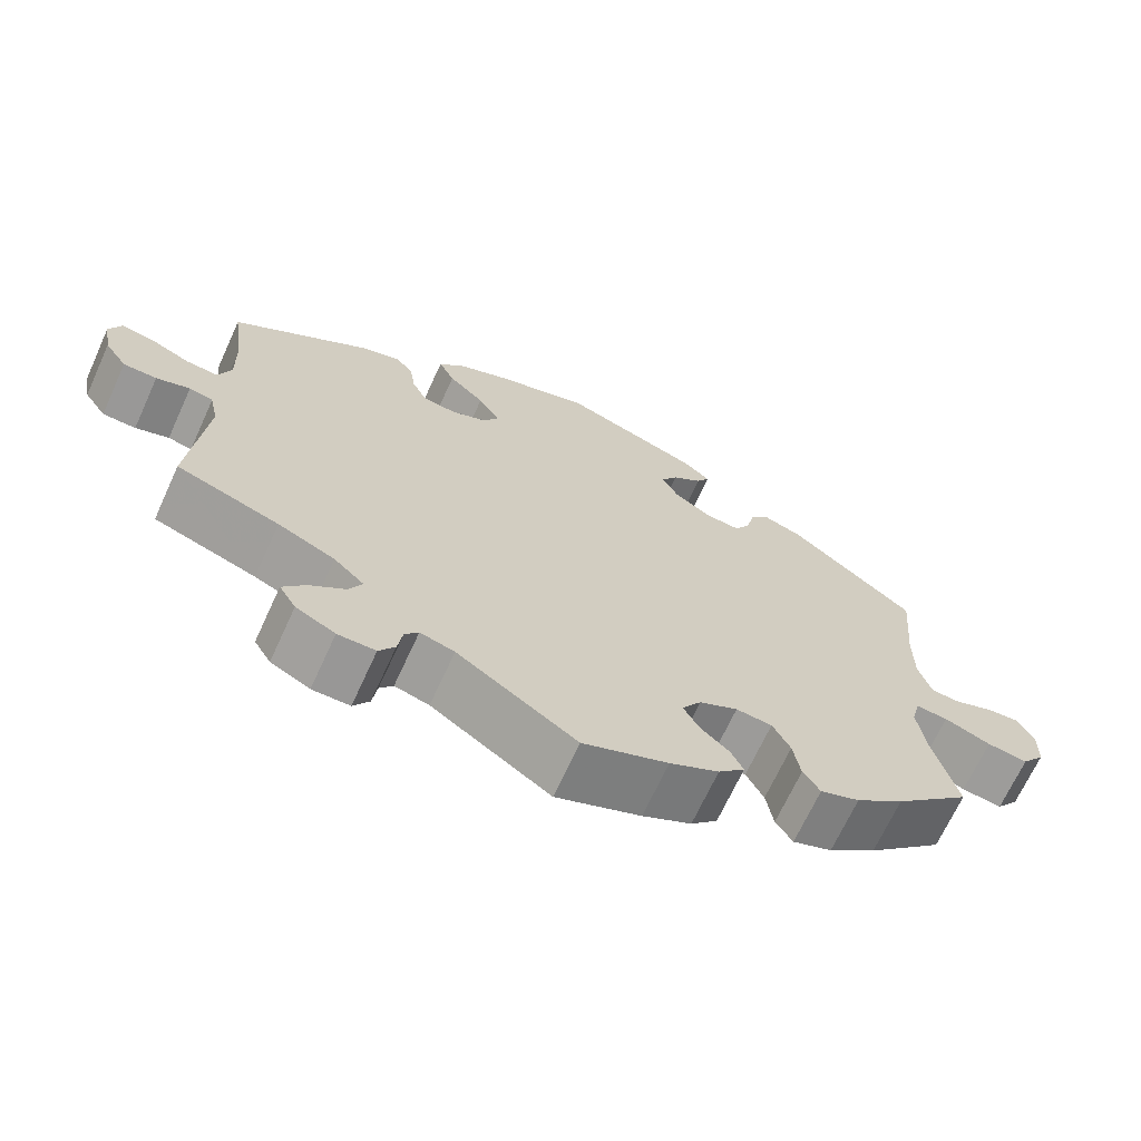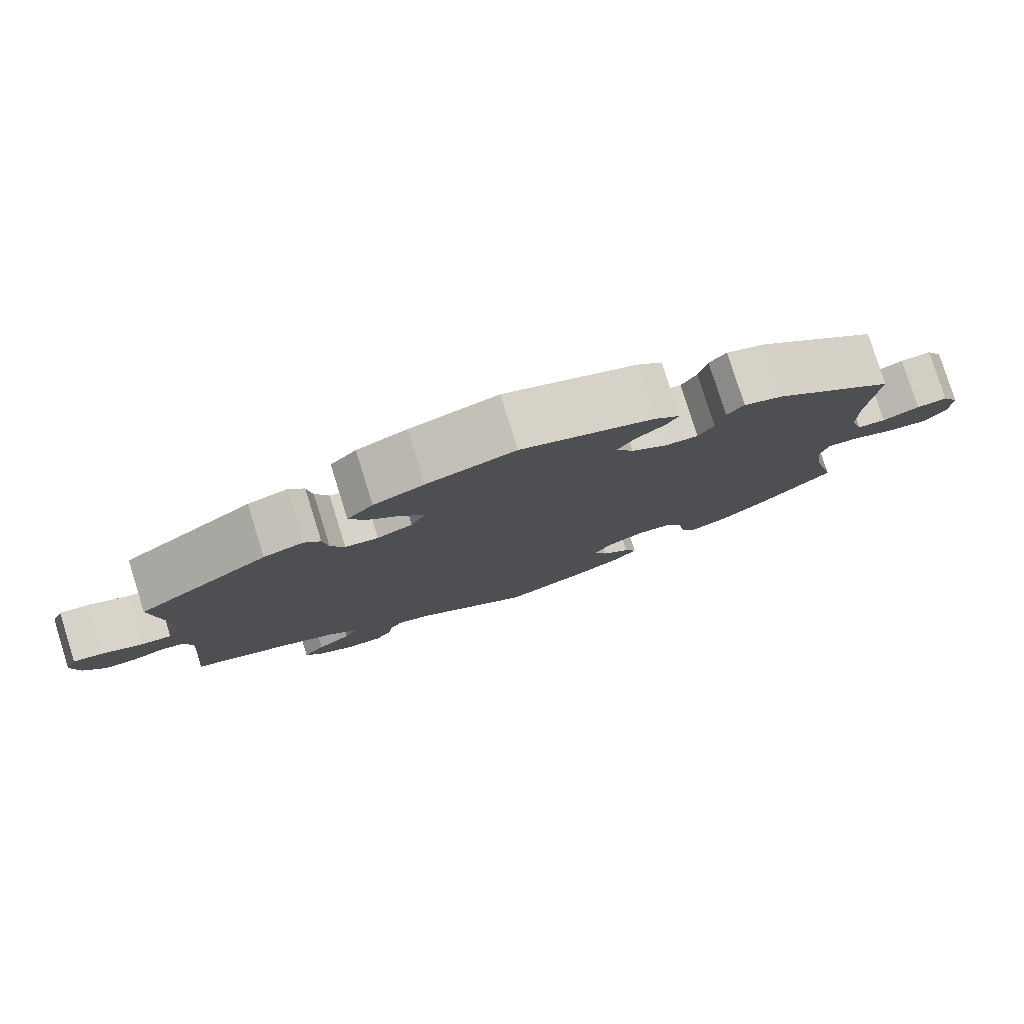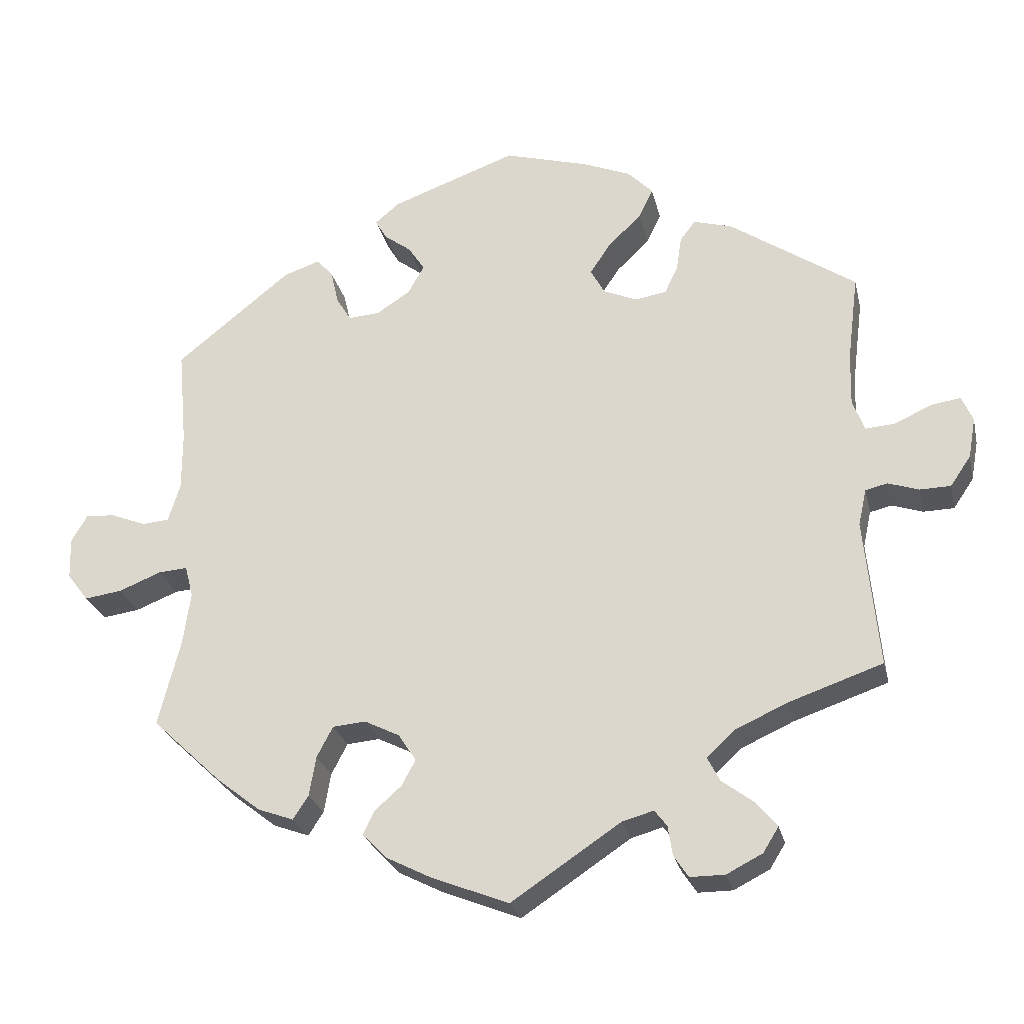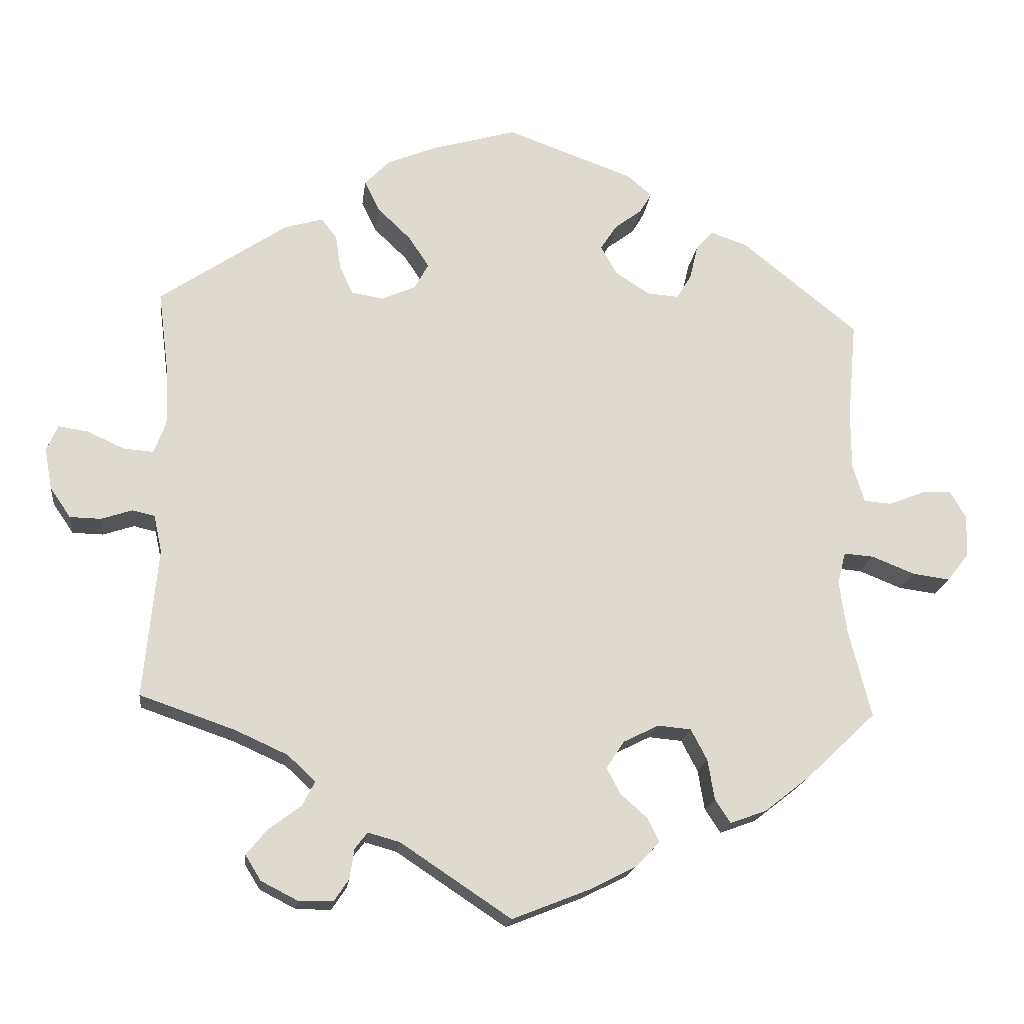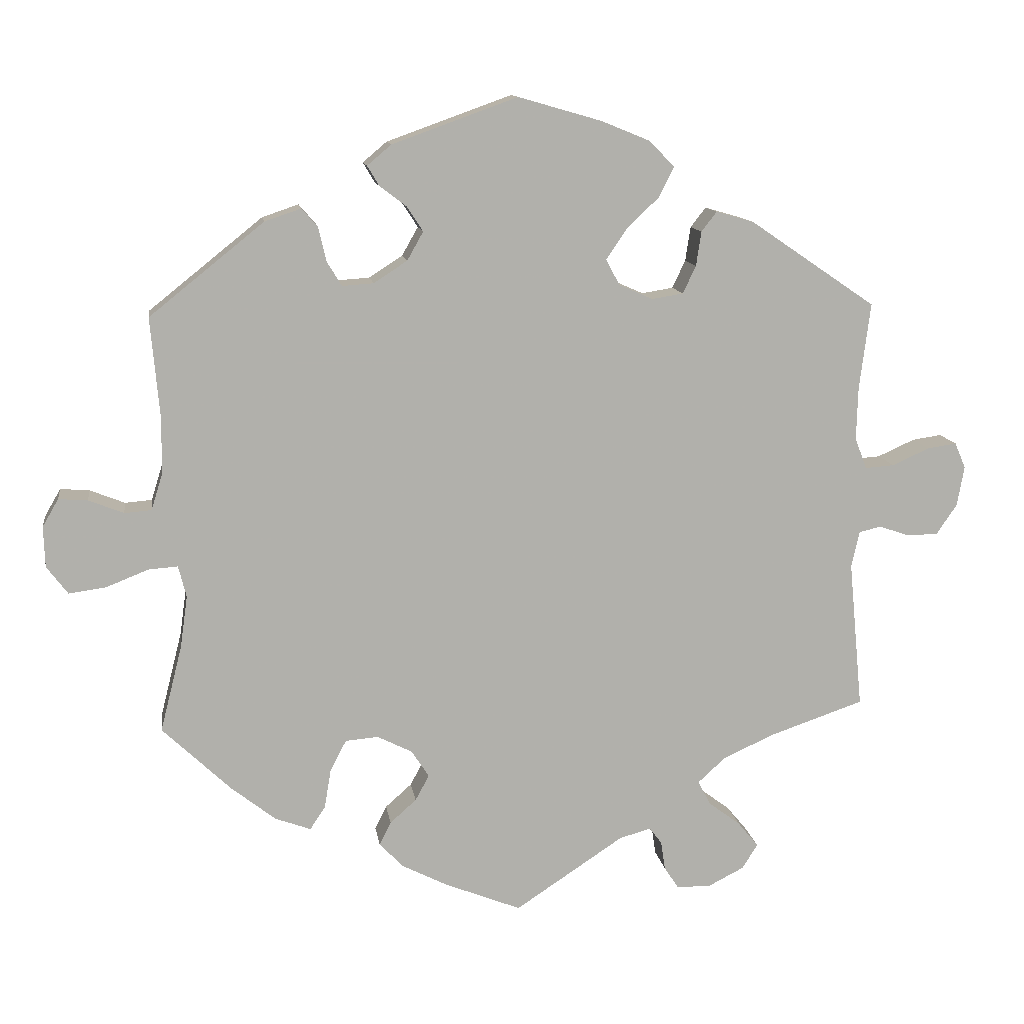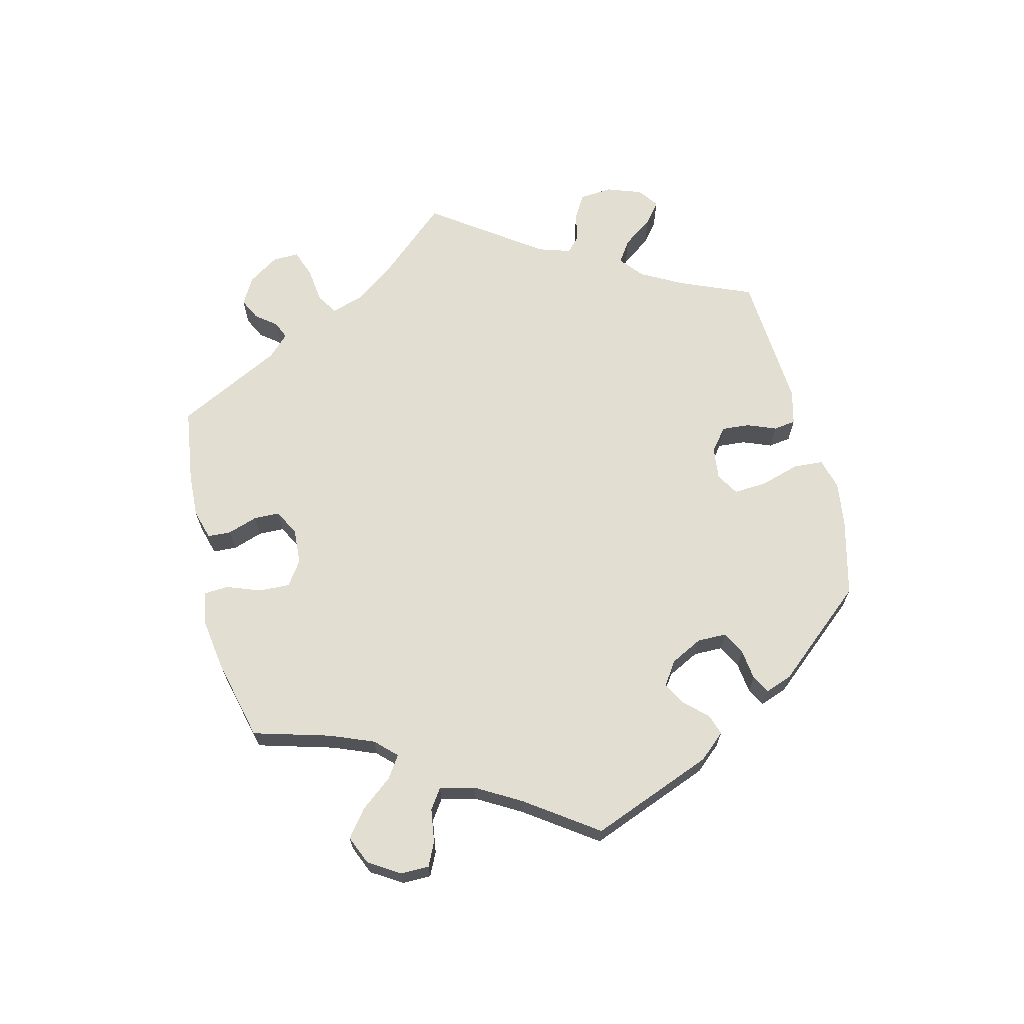
<metadata>
{"format":"obj","ext":"obj","renderer":"f3d","projection":"perspective","resolution":1024,"background":"white","views":[{"elev":-68.3,"azim":155.4,"up":"+Z"},{"elev":79.4,"azim":162.6,"up":"+Z"},{"elev":-25.8,"azim":12.8,"up":"+Z"},{"elev":-18.5,"azim":173.2,"up":"+Z"},{"elev":11.9,"azim":-8.2,"up":"+Z"},{"elev":67.4,"azim":-74.0,"up":"+Y"}]}
</metadata>
<code>
v 0.115 0.07 0.545
v 0.181 0.07 0.518
v 0.215 0.07 0.483
v 0.195 0.07 0.442
v 0.15 0.07 0.399
v 0.122 0.07 0.357
v 0.141 0.07 0.322
v 0.187 0.07 0.302
v 0.23 0.07 0.309
v 0.248 0.07 0.347
v 0.255 0.07 0.394
v 0.276 0.07 0.421
v 0.328 0.07 0.406
v 0.5 0.07 0.289
v 0.485 0.07 0.171
v 0.483 0.07 0.099
v 0.499 0.07 0.056
v 0.539 0.07 0.059
v 0.59 0.07 0.082
v 0.63 0.07 0.088
v 0.645 0.07 0.053
v 0.635 0.07 -0.002
v 0.607 0.07 -0.043
v 0.565 0.07 -0.044
v 0.523 0.07 -0.03
v 0.493 0.07 -0.037
v 0.482 0.07 -0.087
v 0.501 0.07 -0.289
v 0.373 0.07 -0.333
v 0.302 0.07 -0.365
v 0.264 0.07 -0.4
v 0.281 0.07 -0.433
v 0.325 0.07 -0.466
v 0.353 0.07 -0.5
v 0.332 0.07 -0.534
v 0.283 0.07 -0.559
v 0.236 0.07 -0.559
v 0.216 0.07 -0.529
v 0.21 0.07 -0.489
v 0.193 0.07 -0.467
v 0.15 0.07 -0.479
v 0.001 0.07 -0.578
v -0.105 0.07 -0.536
v -0.166 0.07 -0.505
v -0.199 0.07 -0.471
v -0.183 0.07 -0.439
v -0.147 0.07 -0.407
v -0.128 0.07 -0.372
v -0.152 0.07 -0.335
v -0.2 0.07 -0.311
v -0.245 0.07 -0.315
v -0.267 0.07 -0.357
v -0.276 0.07 -0.411
v -0.297 0.07 -0.443
v -0.346 0.07 -0.425
v -0.406 0.07 -0.378
v -0.501 0.07 -0.288
v -0.471 0.07 -0.169
v -0.461 0.07 -0.098
v -0.472 0.07 -0.055
v -0.512 0.07 -0.058
v -0.57 0.07 -0.081
v -0.621 0.07 -0.088
v -0.65 0.07 -0.05
v -0.652 0.07 0.006
v -0.63 0.07 0.044
v -0.59 0.07 0.041
v -0.542 0.07 0.022
v -0.505 0.07 0.025
v -0.489 0.07 0.077
v -0.489 0.07 0.156
v -0.501 0.07 0.289
v -0.344 0.07 0.415
v -0.294 0.07 0.432
v -0.272 0.07 0.407
v -0.261 0.07 0.36
v -0.241 0.07 0.327
v -0.198 0.07 0.33
v -0.152 0.07 0.36
v -0.13 0.07 0.399
v -0.152 0.07 0.433
v -0.189 0.07 0.461
v -0.205 0.07 0.488
v -0.172 0.07 0.516
v 0 0.07 0.578
v 0.115 0 0.545
v 0.181 0 0.518
v 0.215 0 0.483
v 0.195 0 0.442
v 0.15 0 0.399
v 0.122 0 0.357
v 0.141 0 0.322
v 0.187 0 0.302
v 0.23 0 0.309
v 0.248 0 0.347
v 0.255 0 0.394
v 0.276 0 0.421
v 0.328 0 0.406
v 0.5 0 0.289
v 0.485 0 0.171
v 0.483 0 0.099
v 0.499 0 0.056
v 0.539 0 0.059
v 0.59 0 0.082
v 0.63 0 0.088
v 0.645 0 0.053
v 0.635 0 -0.002
v 0.607 0 -0.043
v 0.565 0 -0.044
v 0.523 0 -0.03
v 0.493 0 -0.037
v 0.482 0 -0.087
v 0.501 0 -0.289
v 0.373 0 -0.333
v 0.302 0 -0.365
v 0.264 0 -0.4
v 0.281 0 -0.433
v 0.325 0 -0.466
v 0.353 0 -0.5
v 0.332 0 -0.534
v 0.283 0 -0.559
v 0.236 0 -0.559
v 0.216 0 -0.529
v 0.21 0 -0.489
v 0.193 0 -0.467
v 0.15 0 -0.479
v 0.001 0 -0.578
v -0.105 0 -0.536
v -0.166 0 -0.505
v -0.199 0 -0.471
v -0.183 0 -0.439
v -0.147 0 -0.407
v -0.128 0 -0.372
v -0.152 0 -0.335
v -0.2 0 -0.311
v -0.245 0 -0.315
v -0.267 0 -0.357
v -0.276 0 -0.411
v -0.297 0 -0.443
v -0.346 0 -0.425
v -0.406 0 -0.378
v -0.501 0 -0.288
v -0.471 0 -0.169
v -0.461 0 -0.098
v -0.472 0 -0.055
v -0.512 0 -0.058
v -0.57 0 -0.081
v -0.621 0 -0.088
v -0.65 0 -0.05
v -0.652 0 0.006
v -0.63 0 0.044
v -0.59 0 0.041
v -0.542 0 0.022
v -0.505 0 0.025
v -0.489 0 0.077
v -0.489 0 0.156
v -0.501 0 0.289
v -0.344 0 0.415
v -0.294 0 0.432
v -0.272 0 0.407
v -0.261 0 0.36
v -0.241 0 0.327
v -0.198 0 0.33
v -0.152 0 0.36
v -0.13 0 0.399
v -0.152 0 0.433
v -0.189 0 0.461
v -0.205 0 0.488
v -0.172 0 0.516
v 0 0 0.578
f 81 82 83 84
f 80 81 84 85
f 79 80 85 1
f 73 74 75 76
f 71 72 73 76
f 70 71 76 77
f 69 70 77 78
f 65 66 67 68
f 65 68 69
f 64 65 69
f 61 62 63 64
f 60 61 64 69
f 55 56 57 58
f 55 58 59
f 52 53 54 55
f 51 52 55 59
f 50 51 59 60
f 44 45 46 47
f 44 47 48
f 41 42 43 44
f 40 41 44 48
f 36 37 38 39
f 36 39 40
f 35 36 40
f 32 33 34 35
f 31 32 35 40
f 27 28 29
f 26 27 29 30
f 22 23 24 25
f 22 25 26
f 21 22 26
f 18 19 20 21
f 17 18 21 26
f 16 17 26 30
f 12 13 14 15
f 10 11 12 15
f 9 10 15 16
f 8 9 16 30
f 2 3 4 5
f 79 1 2 5
f 79 5 6
f 78 79 6 7
f 49 50 60 69
f 49 69 78 7
f 31 40 48 49
f 30 31 49
f 7 8 30 49
f 169 168 167 166
f 170 169 166 165
f 86 170 165 164
f 161 160 159 158
f 161 158 157 156
f 162 161 156 155
f 163 162 155 154
f 153 152 151 150
f 154 153 150
f 154 150 149
f 149 148 147 146
f 154 149 146 145
f 143 142 141 140
f 144 143 140
f 140 139 138 137
f 144 140 137 136
f 145 144 136 135
f 132 131 130 129
f 133 132 129
f 129 128 127 126
f 133 129 126 125
f 124 123 122 121
f 125 124 121
f 125 121 120
f 120 119 118 117
f 125 120 117 116
f 114 113 112
f 115 114 112 111
f 110 109 108 107
f 111 110 107
f 111 107 106
f 106 105 104 103
f 111 106 103 102
f 115 111 102 101
f 100 99 98 97
f 100 97 96 95
f 101 100 95 94
f 115 101 94 93
f 90 89 88 87
f 90 87 86 164
f 91 90 164
f 92 91 164 163
f 154 145 135 134
f 92 163 154 134
f 134 133 125 116
f 134 116 115
f 134 115 93 92
f 1 86 87 2
f 2 87 88 3
f 3 88 89 4
f 4 89 90 5
f 5 90 91 6
f 6 91 92 7
f 7 92 93 8
f 8 93 94 9
f 9 94 95 10
f 10 95 96 11
f 11 96 97 12
f 12 97 98 13
f 13 98 99 14
f 14 99 100 15
f 15 100 101 16
f 16 101 102 17
f 17 102 103 18
f 18 103 104 19
f 19 104 105 20
f 20 105 106 21
f 21 106 107 22
f 22 107 108 23
f 23 108 109 24
f 24 109 110 25
f 25 110 111 26
f 26 111 112 27
f 27 112 113 28
f 28 113 114 29
f 29 114 115 30
f 30 115 116 31
f 31 116 117 32
f 32 117 118 33
f 33 118 119 34
f 34 119 120 35
f 35 120 121 36
f 36 121 122 37
f 37 122 123 38
f 38 123 124 39
f 39 124 125 40
f 40 125 126 41
f 41 126 127 42
f 42 127 128 43
f 43 128 129 44
f 44 129 130 45
f 45 130 131 46
f 46 131 132 47
f 47 132 133 48
f 48 133 134 49
f 49 134 135 50
f 50 135 136 51
f 51 136 137 52
f 52 137 138 53
f 53 138 139 54
f 54 139 140 55
f 55 140 141 56
f 56 141 142 57
f 57 142 143 58
f 58 143 144 59
f 59 144 145 60
f 60 145 146 61
f 61 146 147 62
f 62 147 148 63
f 63 148 149 64
f 64 149 150 65
f 65 150 151 66
f 66 151 152 67
f 67 152 153 68
f 68 153 154 69
f 69 154 155 70
f 70 155 156 71
f 71 156 157 72
f 72 157 158 73
f 73 158 159 74
f 74 159 160 75
f 75 160 161 76
f 76 161 162 77
f 77 162 163 78
f 78 163 164 79
f 79 164 165 80
f 80 165 166 81
f 81 166 167 82
f 82 167 168 83
f 83 168 169 84
f 84 169 170 85
f 85 170 86 1

</code>
